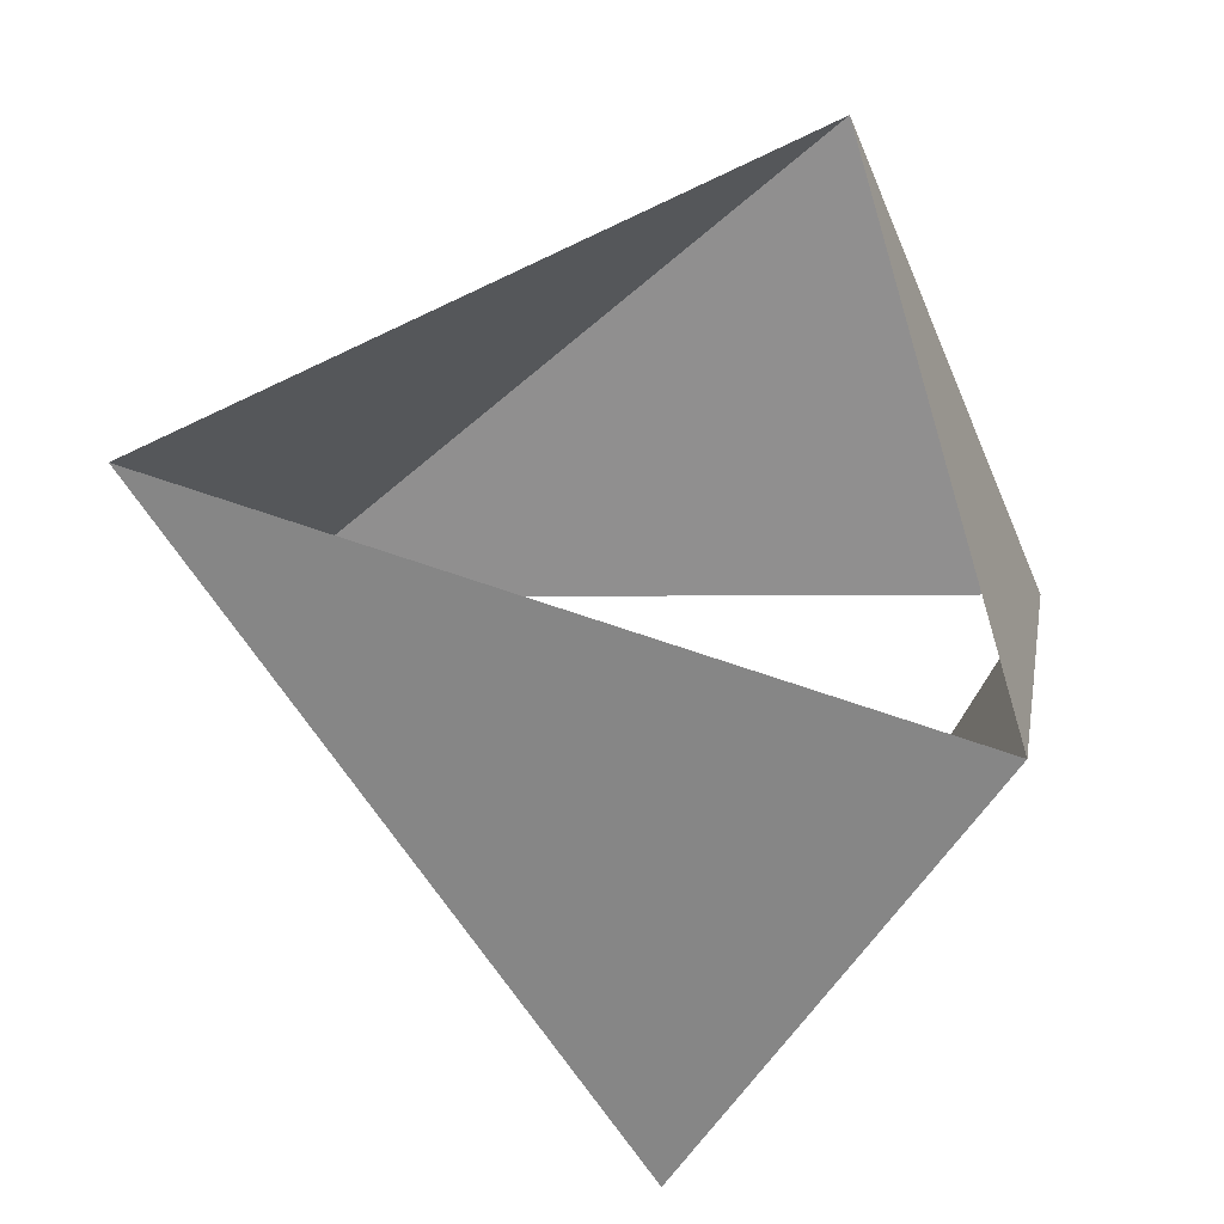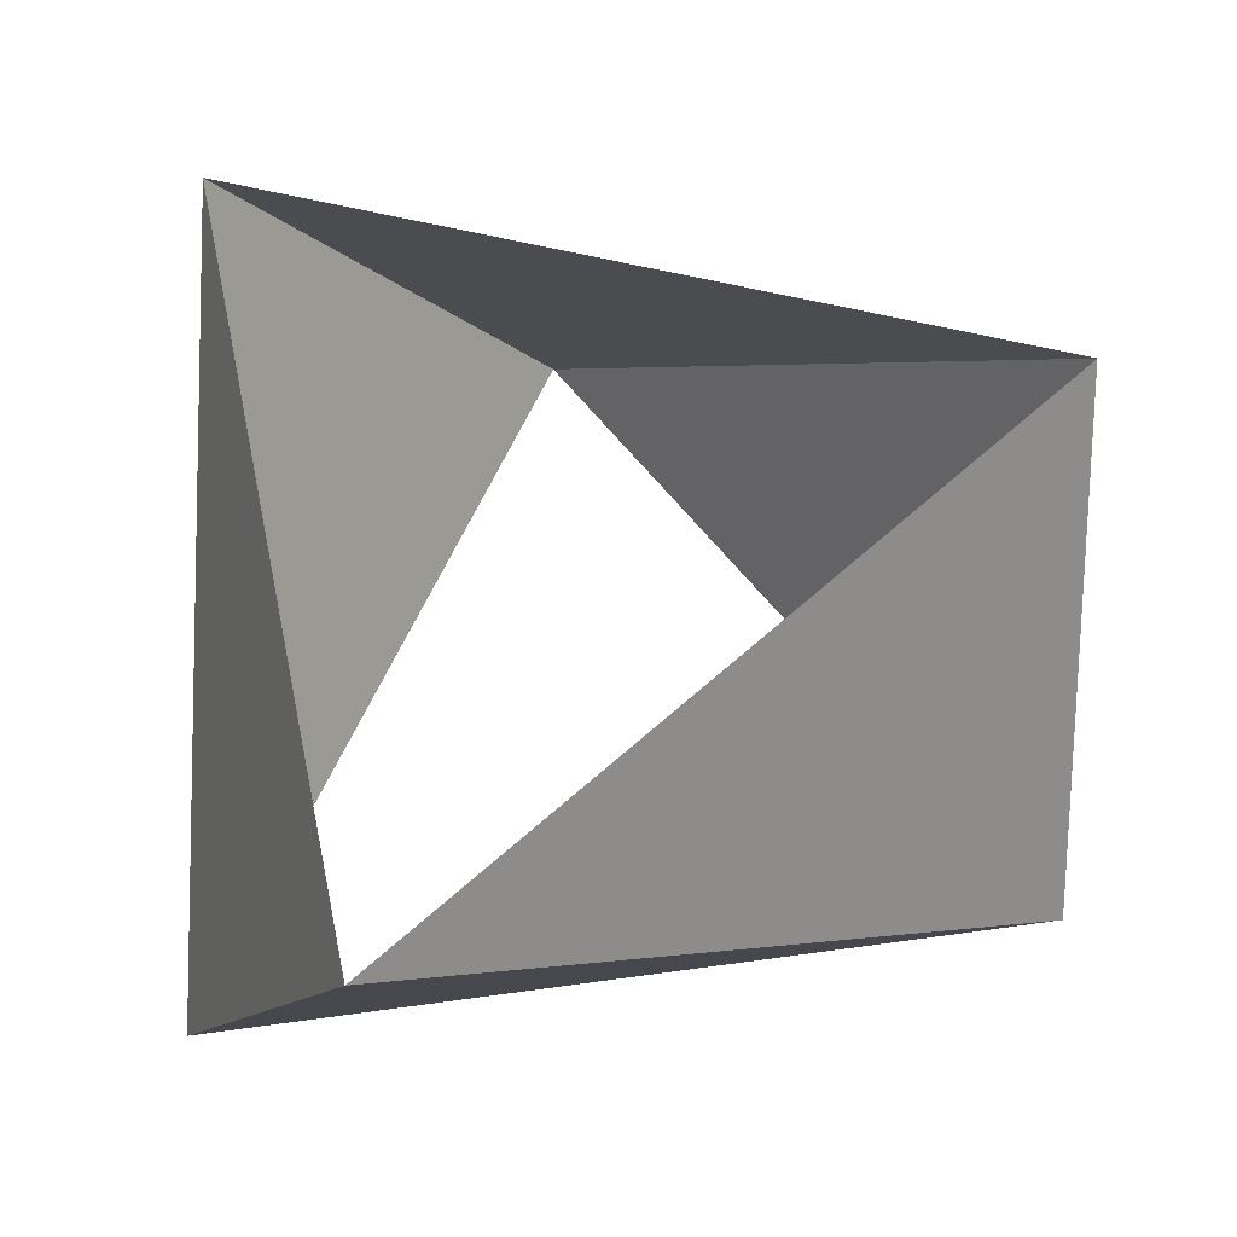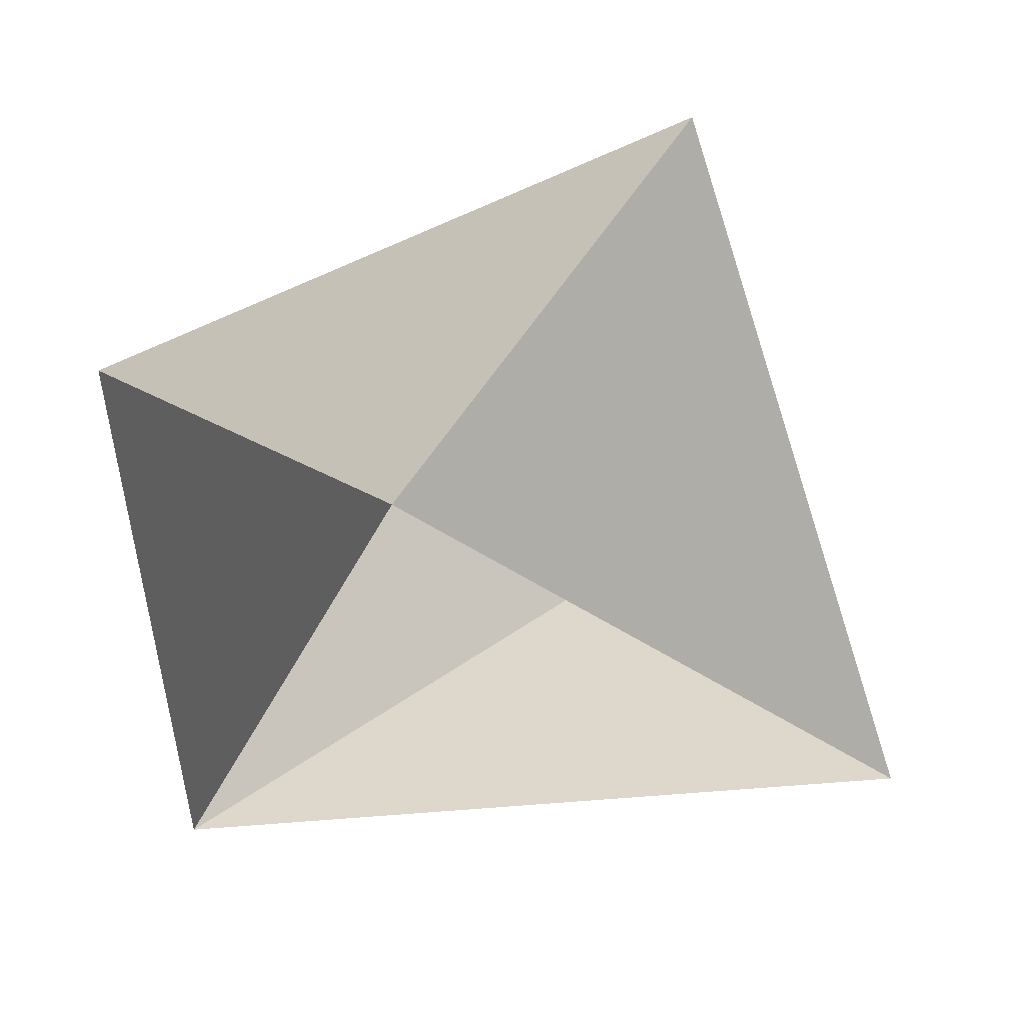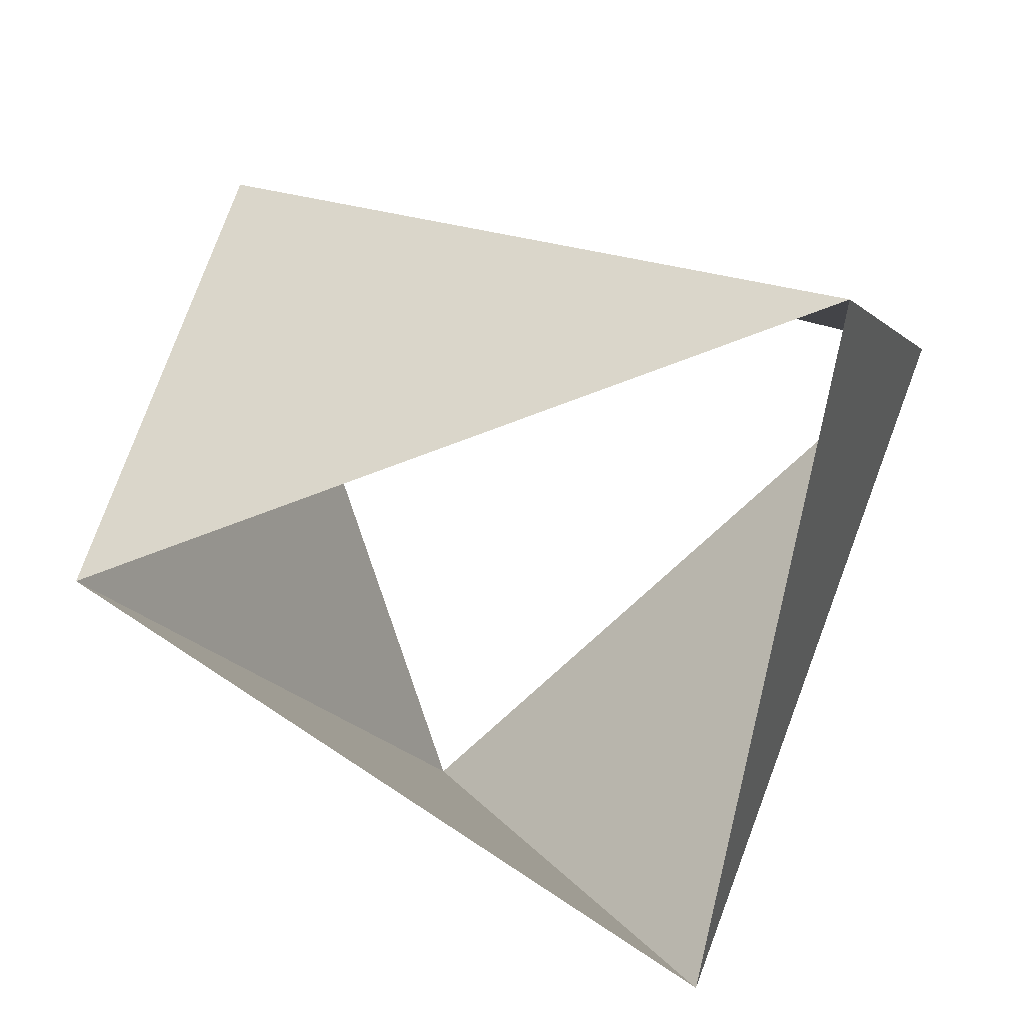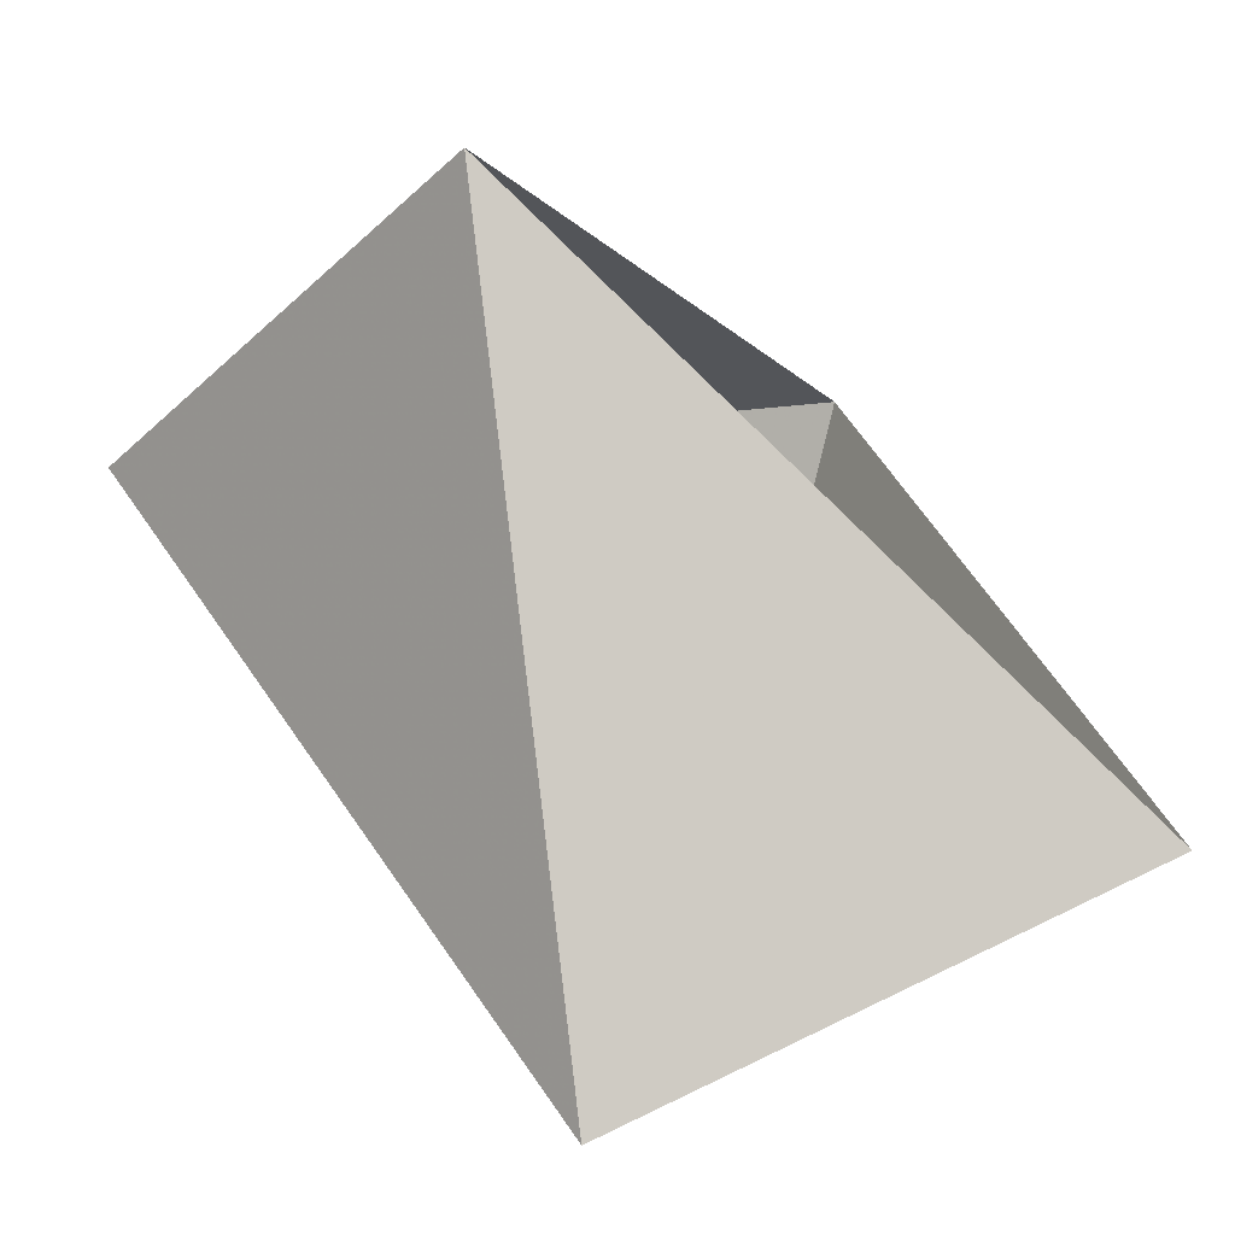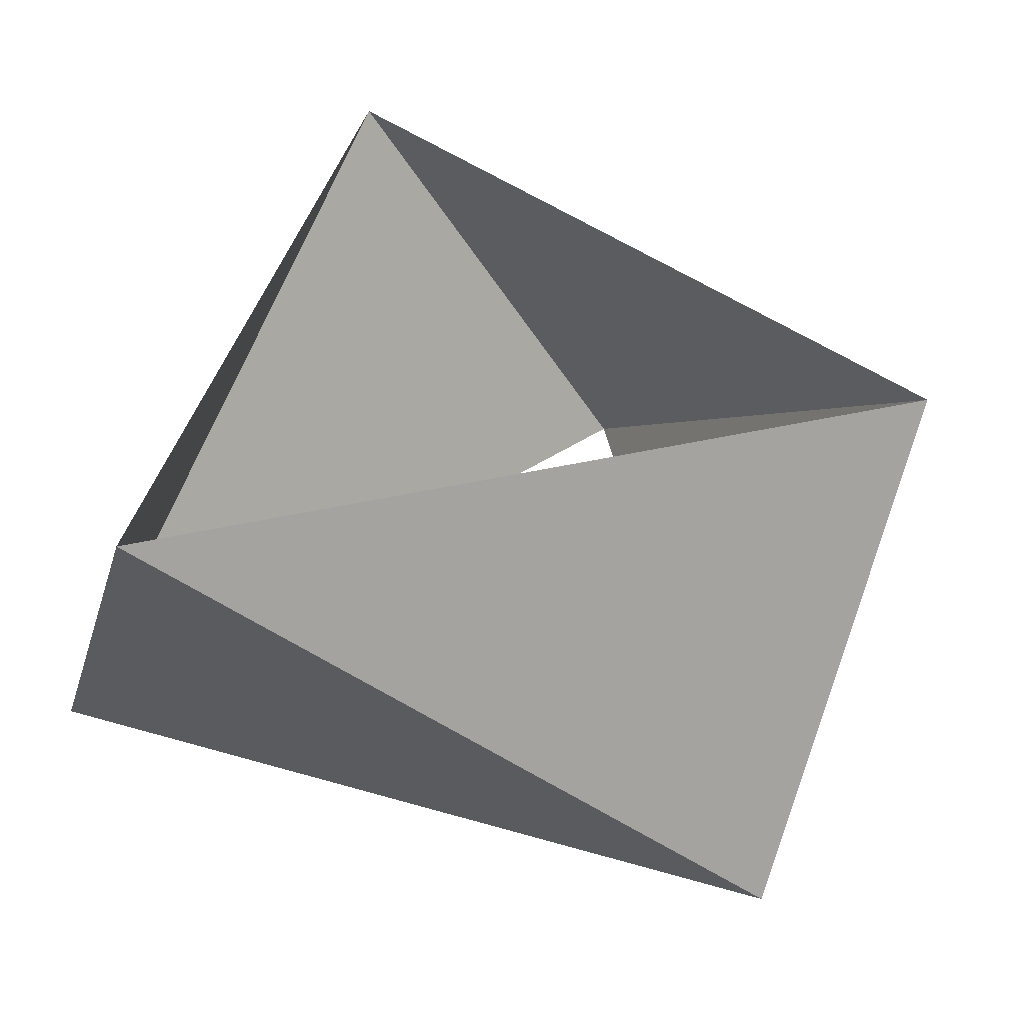
<metadata>
{"format":"obj","ext":"obj","renderer":"f3d","projection":"perspective","resolution":1024,"background":"white","views":[{"elev":47.1,"azim":-174.3,"up":"+Z"},{"elev":-31.7,"azim":4.9,"up":"+Y"},{"elev":-29.7,"azim":76.8,"up":"+Z"},{"elev":-63.9,"azim":147.7,"up":"+Z"},{"elev":-74.9,"azim":136.5,"up":"+Y"},{"elev":40.0,"azim":26.0,"up":"+Z"}]}
</metadata>
<code>
v 0.9135 -0.4067 76
v -0.1045 0.9945 76
v -0.809 -0.5878 76
v 0.9781 0.2079 77
v -0.6691 0.7431 77
v -0.309 -0.9511 77
f 6 3 5
f 3 5 2
f 5 2 4
f 2 4 1
f 4 1 6
f 1 6 3

</code>
